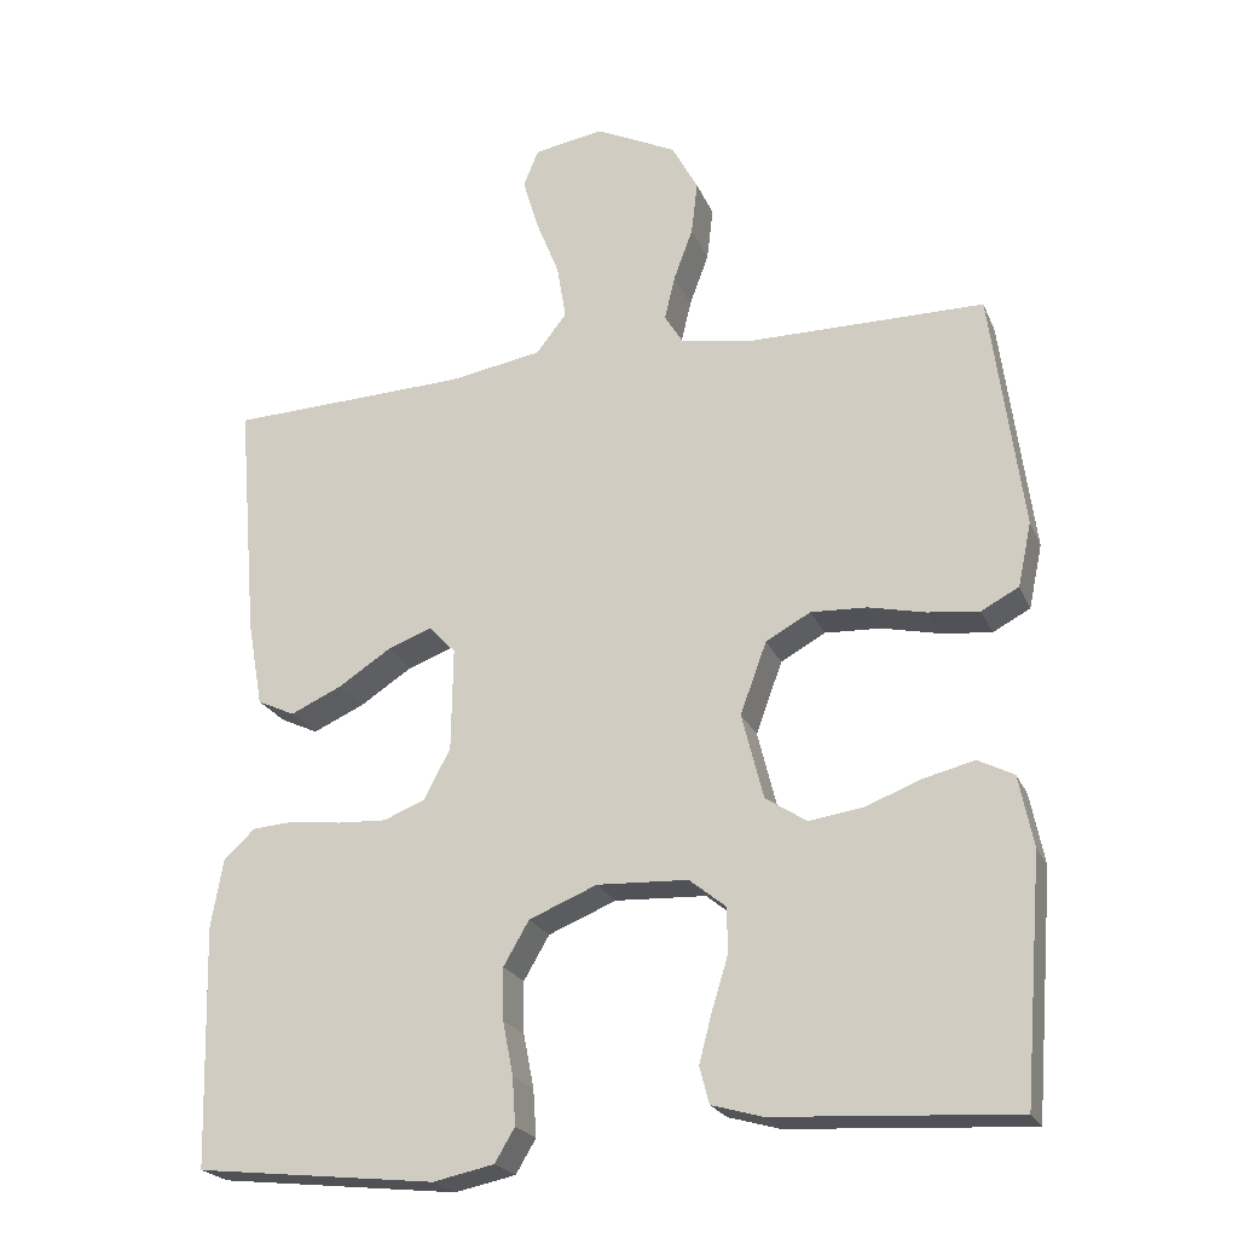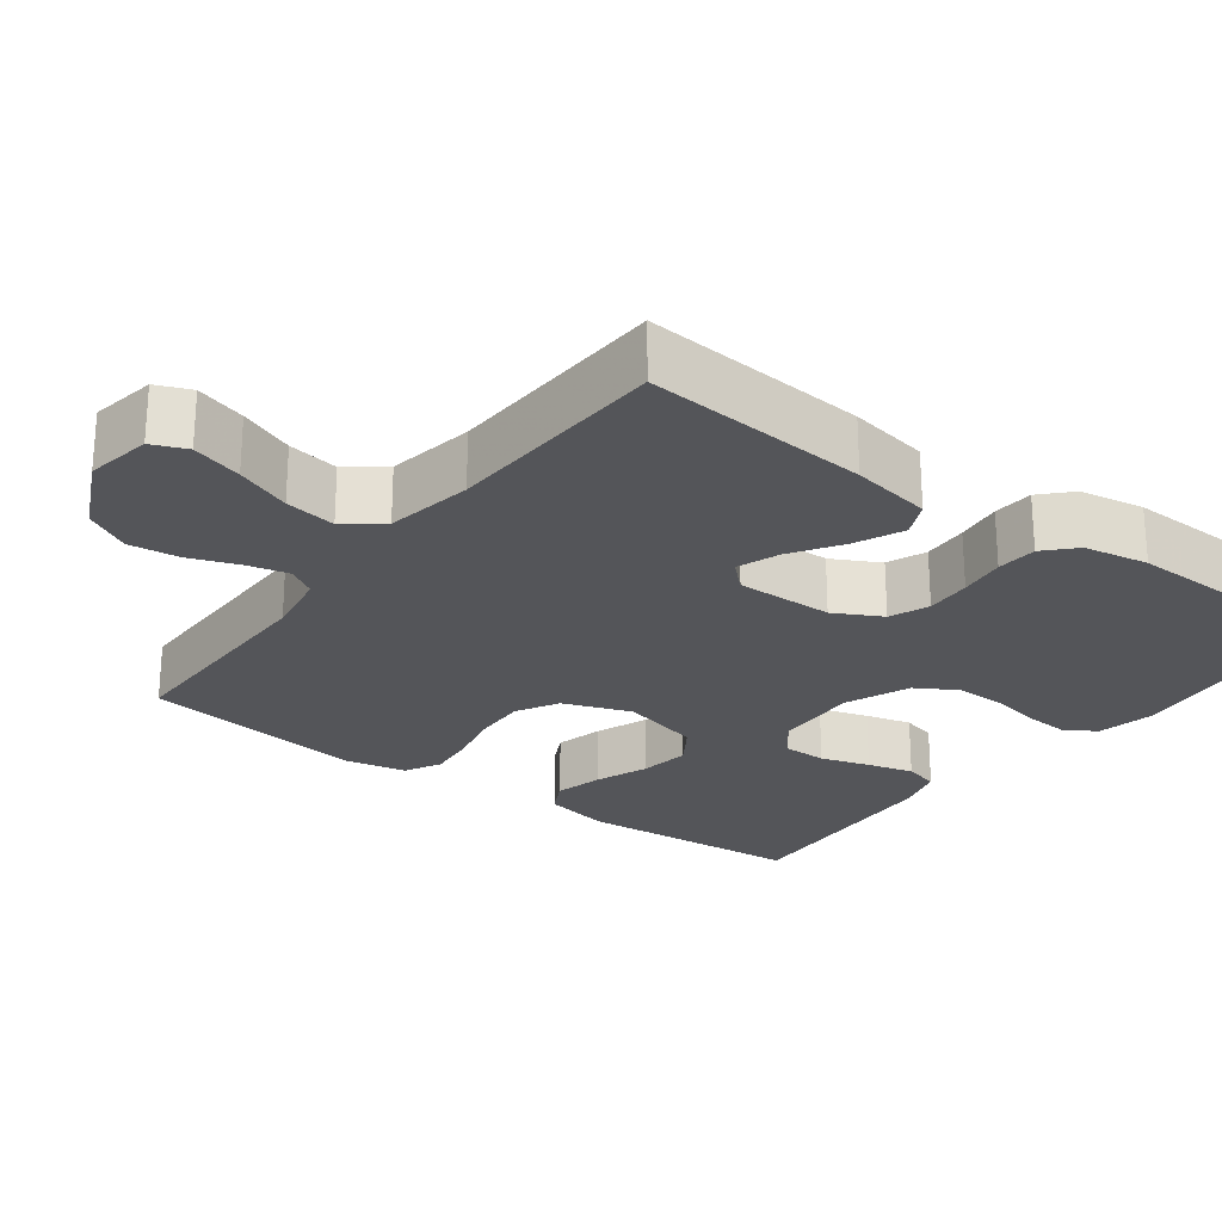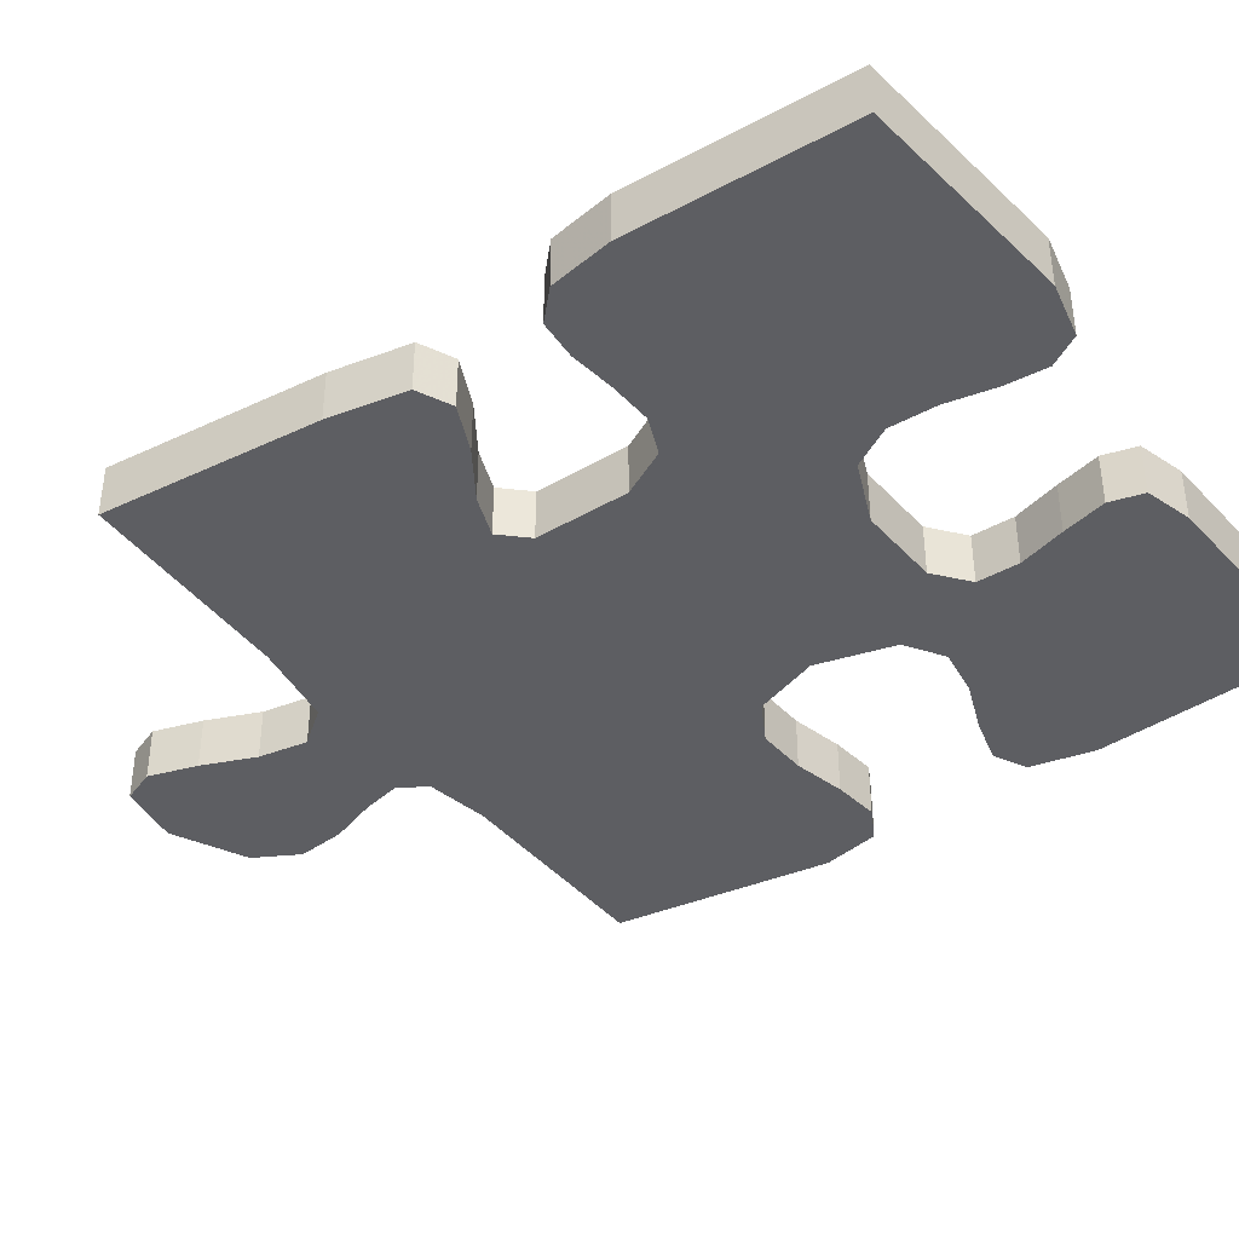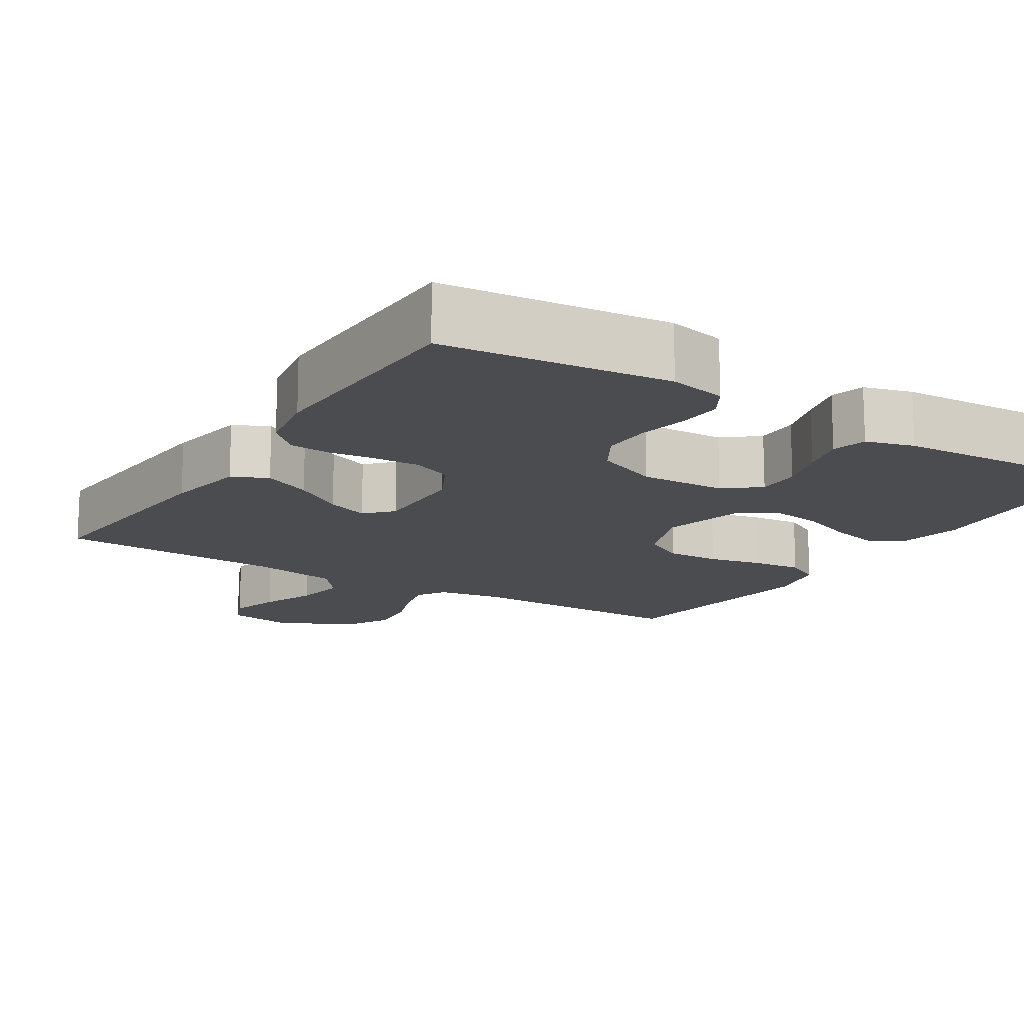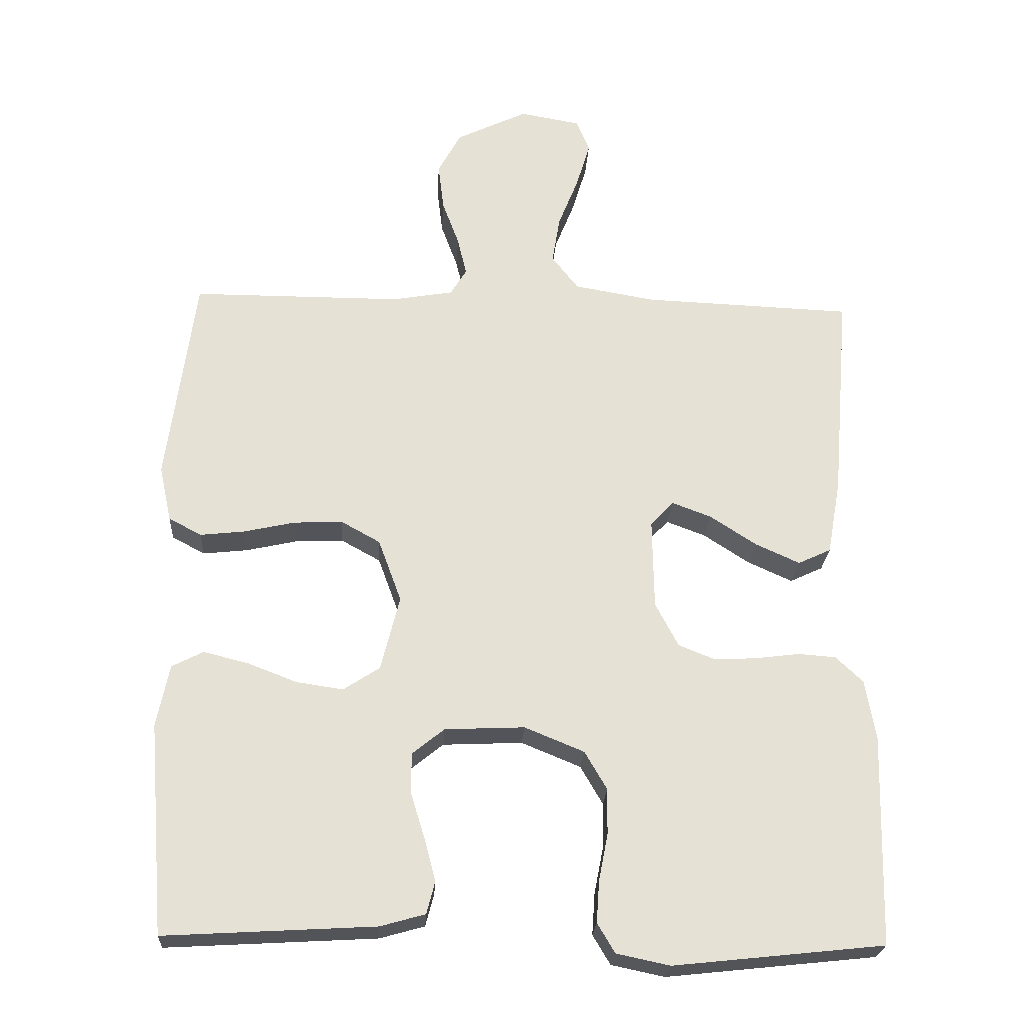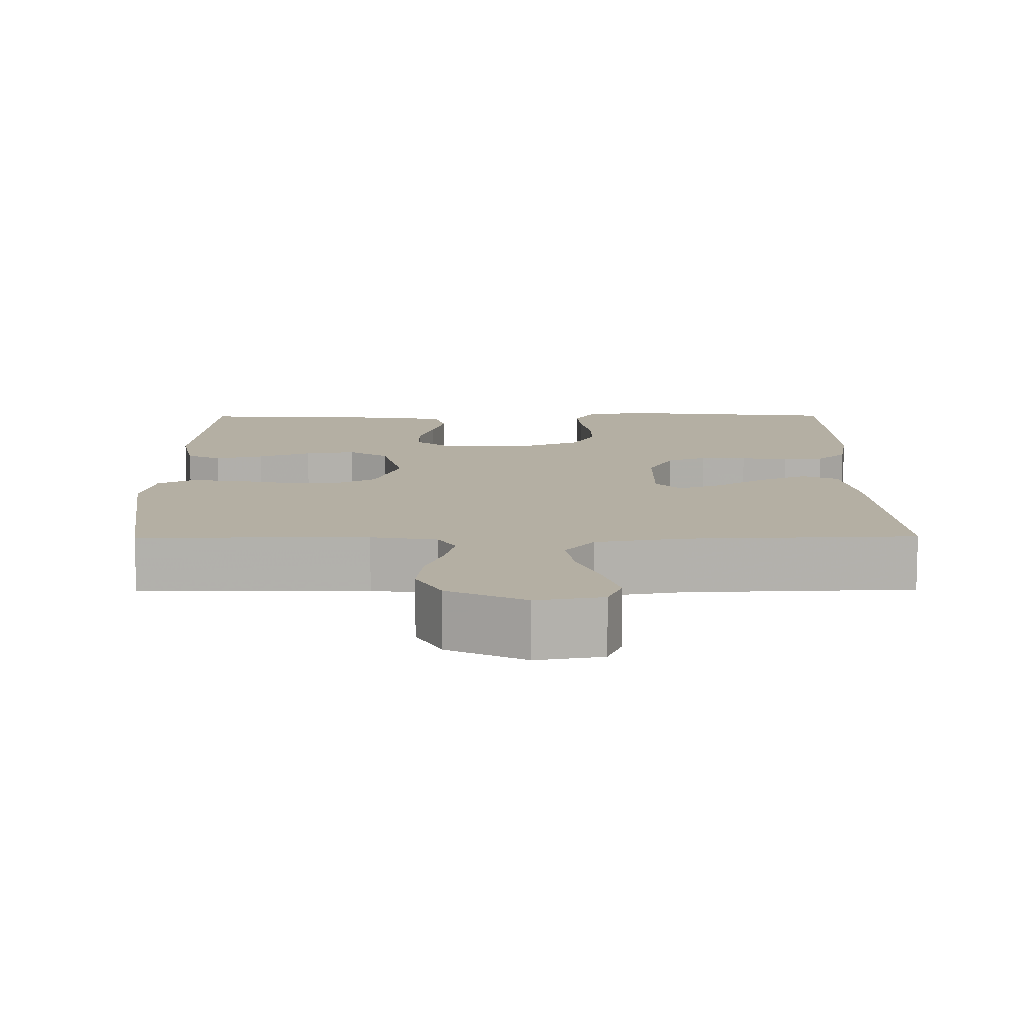
<metadata>
{"format":"obj","ext":"obj","renderer":"f3d","projection":"perspective","resolution":1024,"background":"white","views":[{"elev":-22.3,"azim":-161.4,"up":"+Z"},{"elev":-24.7,"azim":53.2,"up":"+Y"},{"elev":-39.4,"azim":125.2,"up":"+Y"},{"elev":-15.0,"azim":147.9,"up":"+Y"},{"elev":-24.2,"azim":-3.2,"up":"+Z"},{"elev":11.2,"azim":-0.5,"up":"+Y"}]}
</metadata>
<code>
v 0.5 0.07 0.5
v 0.475 0.07 0.2
v 0.456 0.07 0.093
v 0.409 0.07 0.071
v 0.345 0.07 0.1
v 0.279 0.07 0.143
v 0.223 0.07 0.164
v 0.19 0.07 0.129
v 0.192 0.07 0
v 0.225 0.07 -0.063
v 0.277 0.07 -0.084
v 0.338 0.07 -0.081
v 0.4 0.07 -0.073
v 0.454 0.07 -0.077
v 0.493 0.07 -0.114
v 0.508 0.07 -0.2
v 0.5 0.07 -0.5
v 0.2 0.07 -0.532
v 0.124 0.07 -0.516
v 0.099 0.07 -0.474
v 0.103 0.07 -0.415
v 0.116 0.07 -0.348
v 0.117 0.07 -0.283
v 0.085 0.07 -0.228
v 0 0.07 -0.193
v -0.114 0.07 -0.198
v -0.16 0.07 -0.235
v -0.16 0.07 -0.293
v -0.14 0.07 -0.358
v -0.124 0.07 -0.419
v -0.136 0.07 -0.465
v -0.2 0.07 -0.483
v -0.5 0.07 -0.5
v -0.524 0.07 -0.2
v -0.506 0.07 -0.111
v -0.461 0.07 -0.088
v -0.397 0.07 -0.104
v -0.327 0.07 -0.131
v -0.26 0.07 -0.141
v -0.208 0.07 -0.107
v -0.181 0.07 0
v -0.214 0.07 0.09
v -0.27 0.07 0.121
v -0.34 0.07 0.118
v -0.412 0.07 0.102
v -0.476 0.07 0.095
v -0.523 0.07 0.12
v -0.54 0.07 0.2
v -0.5 0.07 0.5
v -0.2 0.07 0.5
v -0.113 0.07 0.515
v -0.09 0.07 0.553
v -0.103 0.07 0.608
v -0.127 0.07 0.673
v -0.135 0.07 0.74
v -0.102 0.07 0.801
v 0 0.07 0.85
v 0.087 0.07 0.835
v 0.106 0.07 0.789
v 0.086 0.07 0.722
v 0.057 0.07 0.649
v 0.046 0.07 0.581
v 0.084 0.07 0.532
v 0.2 0.07 0.512
v 0.5 0 0.5
v 0.475 0 0.2
v 0.456 0 0.093
v 0.409 0 0.071
v 0.345 0 0.1
v 0.279 0 0.143
v 0.223 0 0.164
v 0.19 0 0.129
v 0.192 0 0
v 0.225 0 -0.063
v 0.277 0 -0.084
v 0.338 0 -0.081
v 0.4 0 -0.073
v 0.454 0 -0.077
v 0.493 0 -0.114
v 0.508 0 -0.2
v 0.5 0 -0.5
v 0.2 0 -0.532
v 0.124 0 -0.516
v 0.099 0 -0.474
v 0.103 0 -0.415
v 0.116 0 -0.348
v 0.117 0 -0.283
v 0.085 0 -0.228
v 0 0 -0.193
v -0.114 0 -0.198
v -0.16 0 -0.235
v -0.16 0 -0.293
v -0.14 0 -0.358
v -0.124 0 -0.419
v -0.136 0 -0.465
v -0.2 0 -0.483
v -0.5 0 -0.5
v -0.524 0 -0.2
v -0.506 0 -0.111
v -0.461 0 -0.088
v -0.397 0 -0.104
v -0.327 0 -0.131
v -0.26 0 -0.141
v -0.208 0 -0.107
v -0.181 0 0
v -0.214 0 0.09
v -0.27 0 0.121
v -0.34 0 0.118
v -0.412 0 0.102
v -0.476 0 0.095
v -0.523 0 0.12
v -0.54 0 0.2
v -0.5 0 0.5
v -0.2 0 0.5
v -0.113 0 0.515
v -0.09 0 0.553
v -0.103 0 0.608
v -0.127 0 0.673
v -0.135 0 0.74
v -0.102 0 0.801
v 0 0 0.85
v 0.087 0 0.835
v 0.106 0 0.789
v 0.086 0 0.722
v 0.057 0 0.649
v 0.046 0 0.581
v 0.084 0 0.532
v 0.2 0 0.512
f 58 59 60 61
f 58 61 62
f 57 58 62
f 56 57 62
f 53 54 55 56
f 52 53 56 62
f 51 52 62 63
f 47 48 49 50
f 44 45 46 47
f 43 44 47 50
f 42 43 50 51
f 35 36 37 38
f 35 38 39
f 34 35 39
f 33 34 39
f 32 33 39 40
f 28 29 30 31
f 28 31 32 40
f 19 20 21 22
f 19 22 23
f 18 19 23
f 17 18 23
f 16 17 23 24
f 12 13 14 15
f 11 12 15 16
f 10 11 16 24
f 3 4 5 6
f 3 6 7
f 64 1 2 3
f 64 3 7
f 63 64 7 8
f 41 42 51 63
f 41 63 8 9
f 27 28 40 41
f 26 27 41
f 25 26 41 9
f 9 10 24 25
f 125 124 123 122
f 126 125 122
f 126 122 121
f 126 121 120
f 120 119 118 117
f 126 120 117 116
f 127 126 116 115
f 114 113 112 111
f 111 110 109 108
f 114 111 108 107
f 115 114 107 106
f 102 101 100 99
f 103 102 99
f 103 99 98
f 103 98 97
f 104 103 97 96
f 95 94 93 92
f 104 96 95 92
f 86 85 84 83
f 87 86 83
f 87 83 82
f 87 82 81
f 88 87 81 80
f 79 78 77 76
f 80 79 76 75
f 88 80 75 74
f 70 69 68 67
f 71 70 67
f 67 66 65 128
f 71 67 128
f 72 71 128 127
f 127 115 106 105
f 73 72 127 105
f 105 104 92 91
f 105 91 90
f 73 105 90 89
f 89 88 74 73
f 1 65 66 2
f 2 66 67 3
f 3 67 68 4
f 4 68 69 5
f 5 69 70 6
f 6 70 71 7
f 7 71 72 8
f 8 72 73 9
f 9 73 74 10
f 10 74 75 11
f 11 75 76 12
f 12 76 77 13
f 13 77 78 14
f 14 78 79 15
f 15 79 80 16
f 16 80 81 17
f 17 81 82 18
f 18 82 83 19
f 19 83 84 20
f 20 84 85 21
f 21 85 86 22
f 22 86 87 23
f 23 87 88 24
f 24 88 89 25
f 25 89 90 26
f 26 90 91 27
f 27 91 92 28
f 28 92 93 29
f 29 93 94 30
f 30 94 95 31
f 31 95 96 32
f 32 96 97 33
f 33 97 98 34
f 34 98 99 35
f 35 99 100 36
f 36 100 101 37
f 37 101 102 38
f 38 102 103 39
f 39 103 104 40
f 40 104 105 41
f 41 105 106 42
f 42 106 107 43
f 43 107 108 44
f 44 108 109 45
f 45 109 110 46
f 46 110 111 47
f 47 111 112 48
f 48 112 113 49
f 49 113 114 50
f 50 114 115 51
f 51 115 116 52
f 52 116 117 53
f 53 117 118 54
f 54 118 119 55
f 55 119 120 56
f 56 120 121 57
f 57 121 122 58
f 58 122 123 59
f 59 123 124 60
f 60 124 125 61
f 61 125 126 62
f 62 126 127 63
f 63 127 128 64
f 64 128 65 1

</code>
